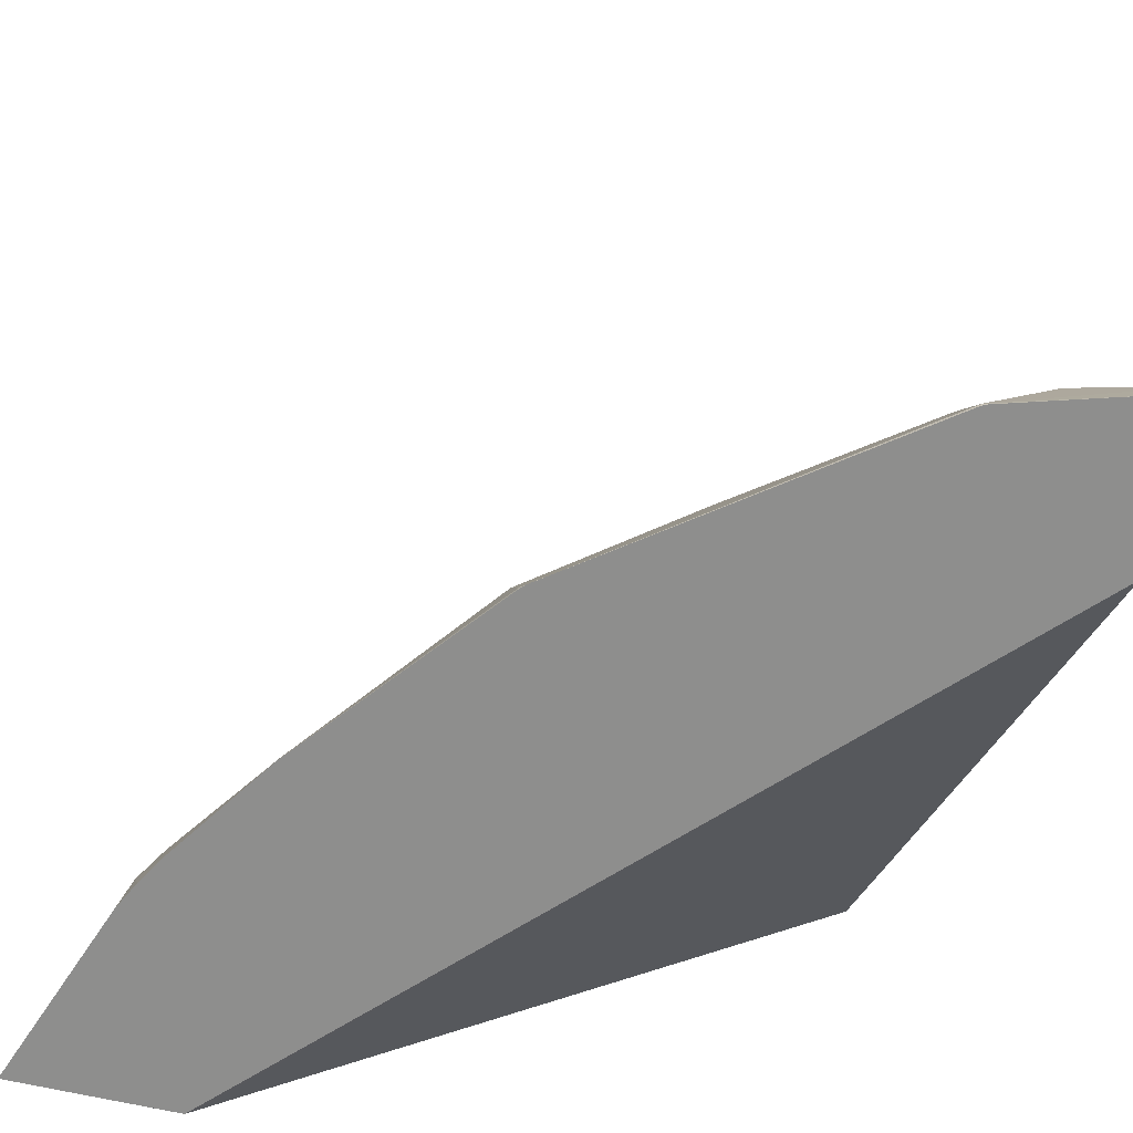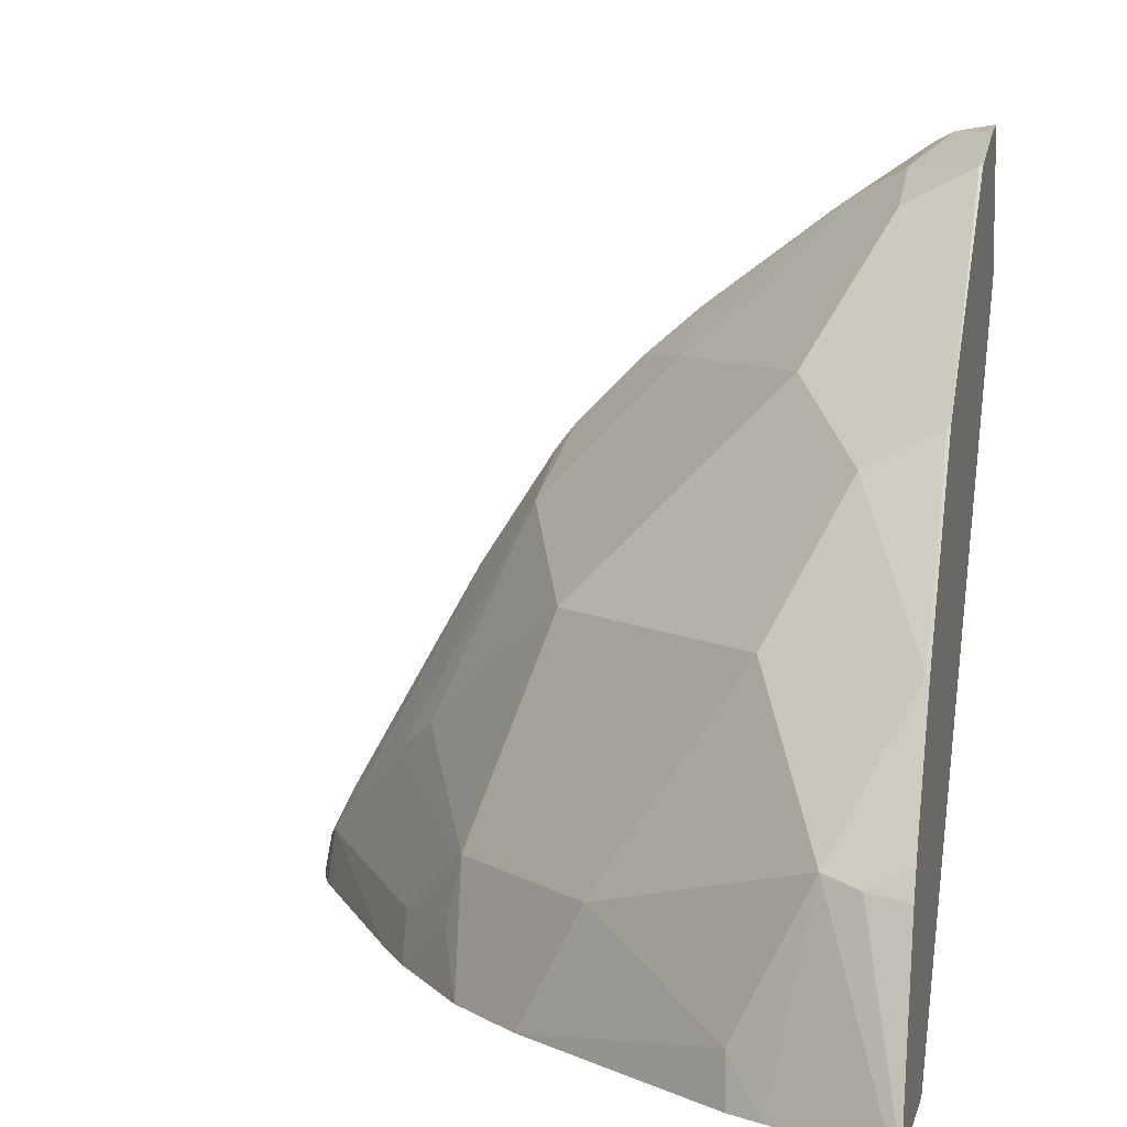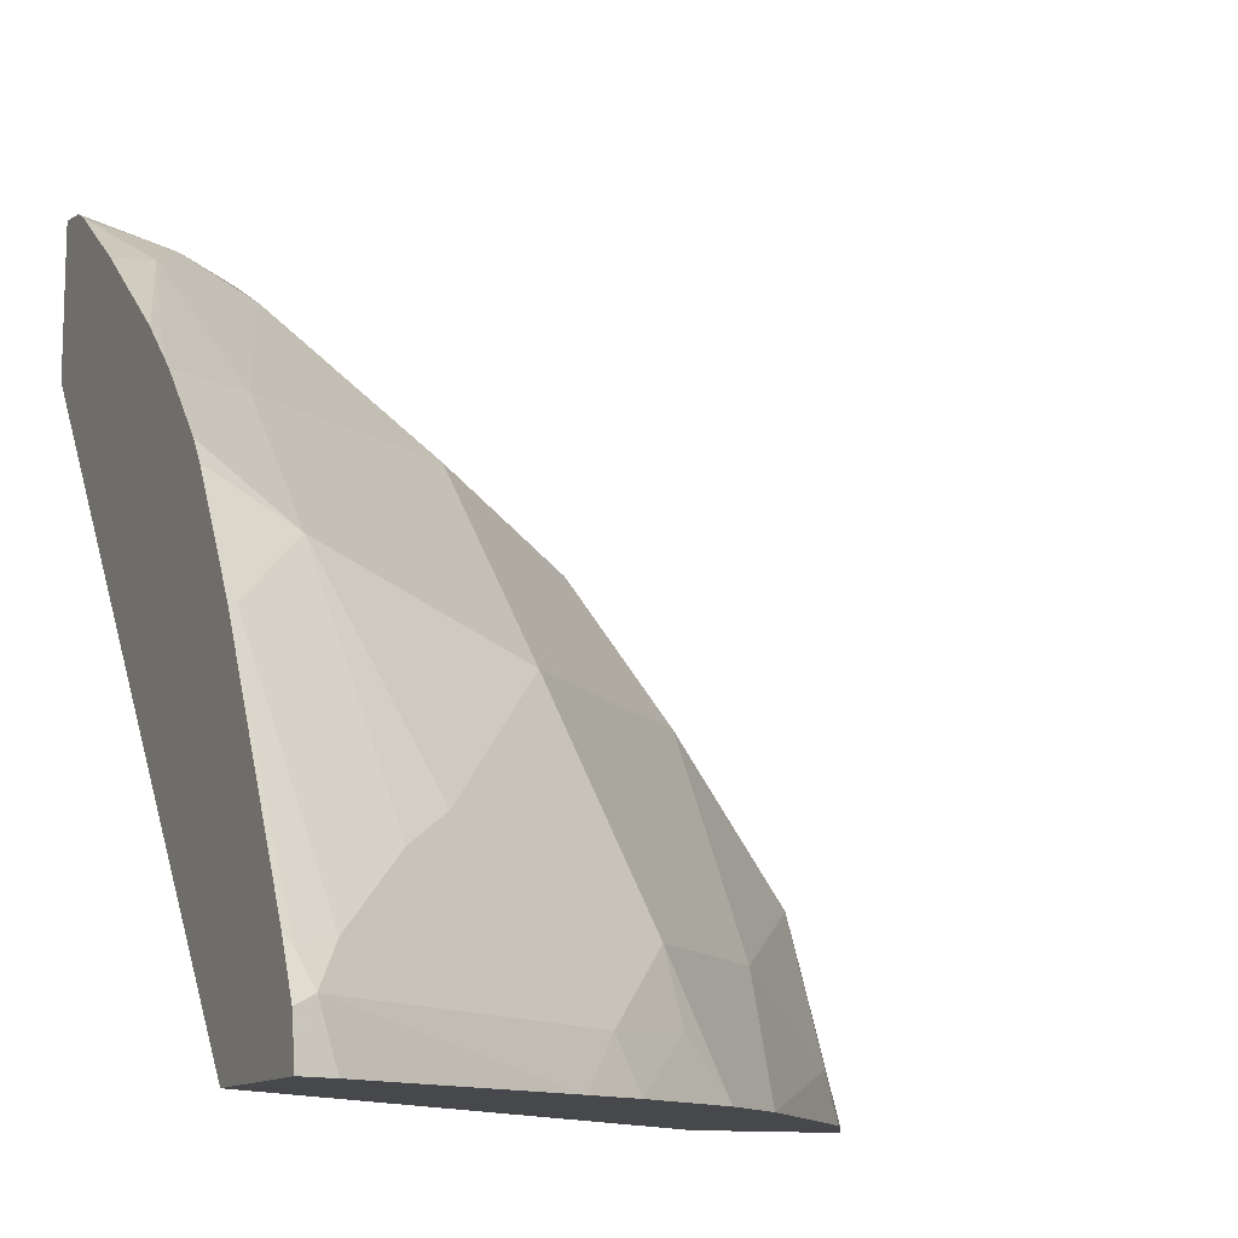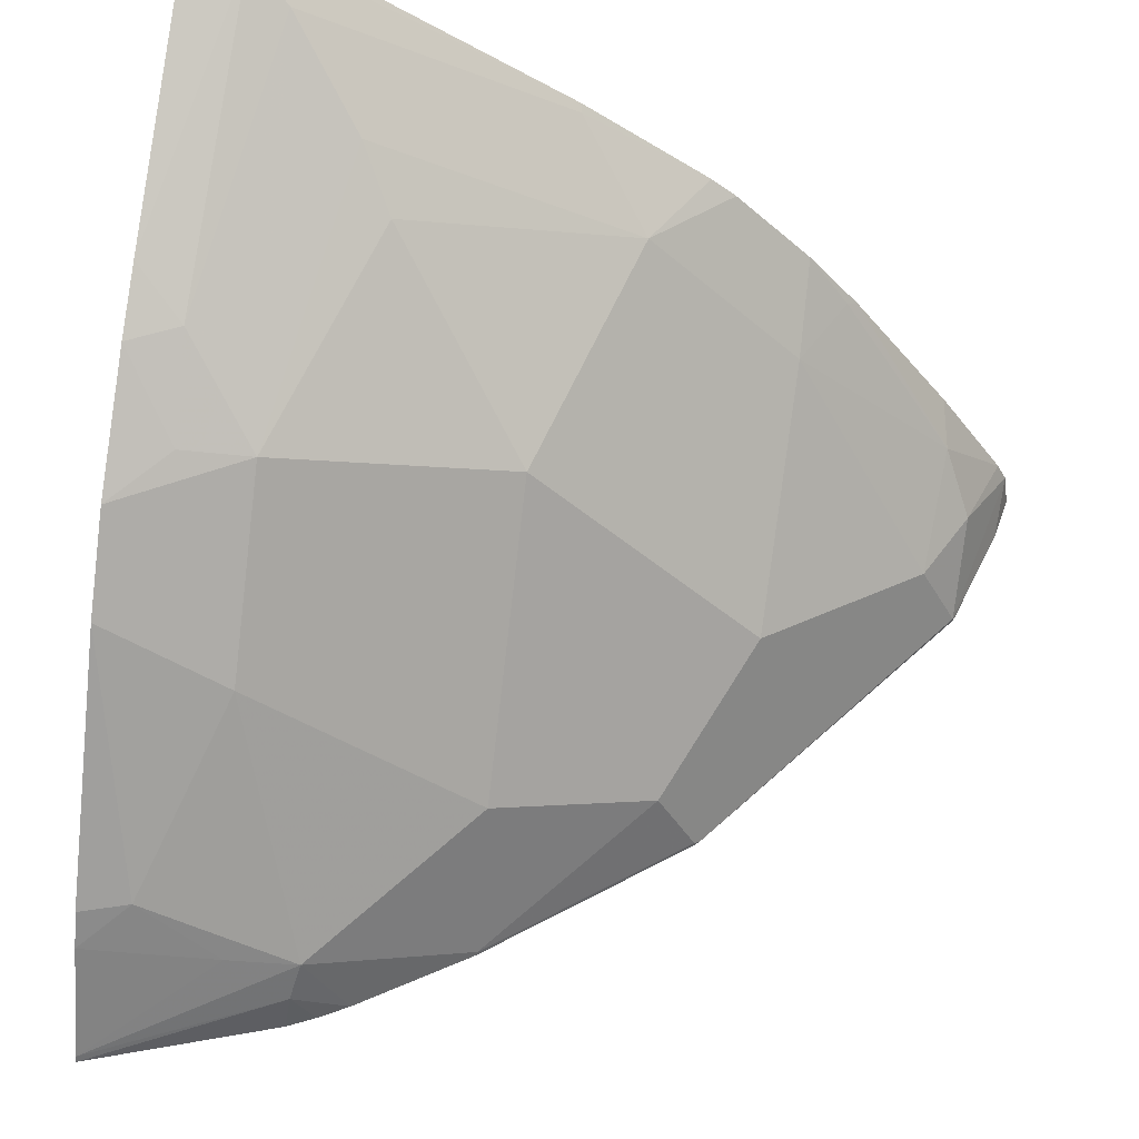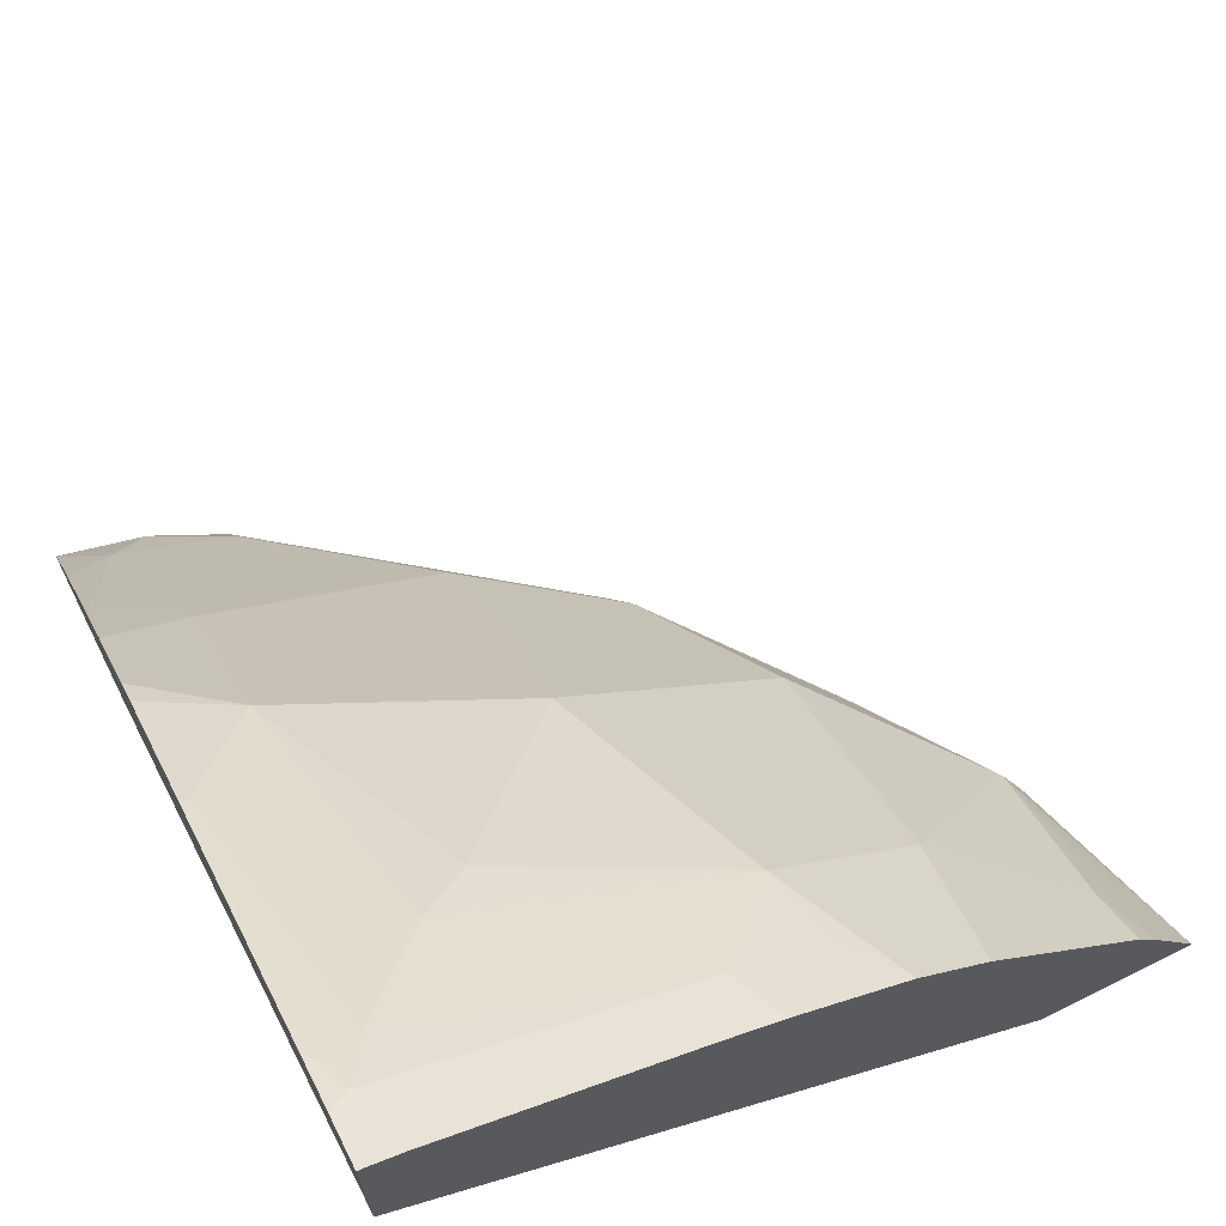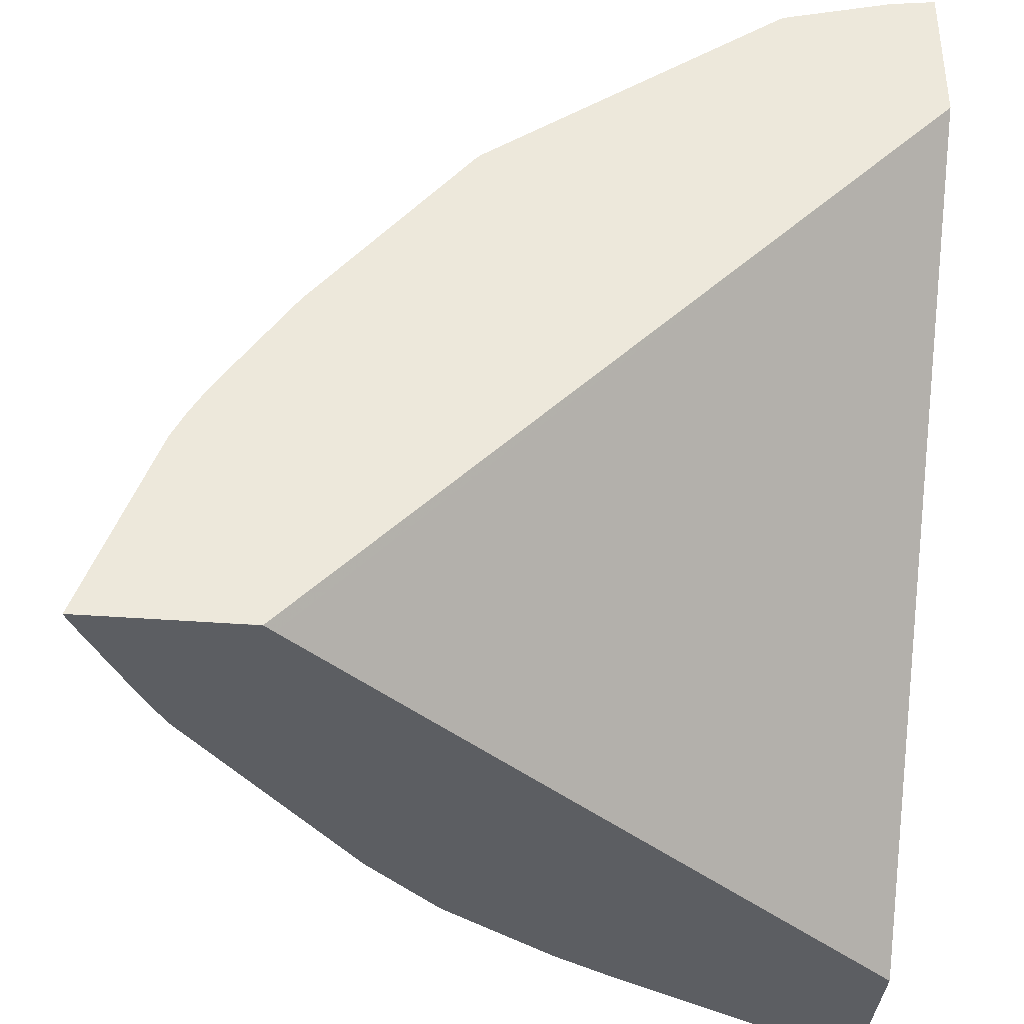
<metadata>
{"format":"obj","ext":"obj","renderer":"f3d","projection":"perspective","resolution":1024,"background":"white","views":[{"elev":-64.9,"azim":166.8,"up":"+Z"},{"elev":7.5,"azim":102.8,"up":"+Y"},{"elev":-11.6,"azim":-24.1,"up":"+Y"},{"elev":56.8,"azim":99.5,"up":"+Z"},{"elev":68.6,"azim":-26.5,"up":"+Z"},{"elev":-37.6,"azim":174.3,"up":"+Y"}]}
</metadata>
<code>
v 0.6382 0.2364 0.2674
v 0.637 0.2364 0.2705
v 0.5949 0.2364 0.2674
v 0.606 0.325 0.2674
v 0.6011 0.3275 0.2871
v 0.6088 0.2364 0.323
v 0.5921 0.332 0.305
v 0.5981 0.2991 0.311
v 0.5632 0.2364 0.2675
v 0.5632 0.2365 0.2674
v 0.5995 0.3382 0.2674
v 0.5915 0.3519 0.2674
v 0.5921 0.2602 0.3409
v 0.5991 0.2364 0.3392
v 0.5203 0.2961 0.4127
v 0.5562 0.4037 0.2692
v 0.5203 0.4037 0.3409
v 0.5586 0.2364 0.2715
v 0.2653 0.5488 0.2674
v 0.5571 0.4033 0.2674
v 0.5155 0.2364 0.4437
v 0.4486 0.2961 0.4844
v 0.4796 0.2364 0.4796
v 0.4486 0.4037 0.4127
v 0.4845 0.4934 0.2692
v 0.4845 0.4755 0.305
v 0.2715 0.2364 0.5227
v 0.2653 0.6214 0.2674
v 0.2653 0.2364 0.5281
v 0.485 0.4931 0.2674
v 0.3469 0.335 0.5263
v 0.323 0.3185 0.5473
v 0.2871 0.2826 0.5831
v 0.4127 0.2602 0.5203
v 0.4545 0.2632 0.4904
v 0.4127 0.4037 0.4486
v 0.4243 0.2364 0.5193
v 0.4127 0.4396 0.4127
v 0.4827 0.4956 0.2674
v 0.3409 0.6011 0.2692
v 0.3948 0.5517 0.2871
v 0.4127 0.5114 0.3409
v 0.2653 0.6182 0.2871
v 0.2871 0.6175 0.2674
v 0.2653 0.2364 0.6065
v 0.3409 0.3499 0.5203
v 0.305 0.4396 0.4844
v 0.2692 0.2782 0.5921
v 0.2751 0.2632 0.5981
v 0.2692 0.4037 0.5203
v 0.2653 0.4028 0.5223
v 0.3948 0.2364 0.537
v 0.305 0.5114 0.4127
v 0.3415 0.6008 0.2674
v 0.3392 0.602 0.2674
v 0.305 0.6011 0.305
v 0.3409 0.5831 0.305
v 0.2653 0.6135 0.2965
v 0.2681 0.2364 0.6058
v 0.2653 0.2389 0.6065
v 0.2653 0.4738 0.4738
v 0.2653 0.462 0.4832
v 0.2653 0.2826 0.5908
v 0.2653 0.2775 0.5934
v 0.2653 0.2583 0.603
v 0.2825 0.2364 0.5999
v 0.2871 0.5861 0.335
v 0.2692 0.5293 0.4127
v 0.2653 0.5097 0.4379
v 0.2653 0.5812 0.3448
v 0.2653 0.5341 0.4089
f 31 46 32
f 31 36 46
f 32 46 47
f 32 47 50
f 32 50 33
f 33 48 49
f 33 51 48
f 33 50 51
f 34 52 37
f 34 37 35
f 34 49 52
f 28 43 44
f 36 38 47
f 33 49 34
f 26 41 42
f 22 34 35
f 25 40 26
f 36 47 46
f 19 58 43
f 19 43 28
f 20 30 25
f 22 31 32
f 22 32 33
f 26 40 41
f 22 33 34
f 22 24 36
f 22 36 31
f 23 35 37
f 24 38 36
f 25 30 39
f 25 39 40
f 22 35 23
f 38 53 47
f 53 57 67
f 40 54 55
f 19 70 58
f 68 71 69
f 67 71 68
f 67 70 71
f 59 66 60
f 58 70 67
f 56 67 57
f 56 58 67
f 53 69 61
f 53 68 69
f 53 67 68
f 50 62 51
f 49 66 52
f 49 60 66
f 49 65 60
f 48 51 63
f 48 65 49
f 40 55 44
f 40 44 43
f 40 43 56
f 40 56 57
f 40 57 42
f 40 42 41
f 39 54 40
f 42 57 53
f 45 59 60
f 47 53 61
f 47 61 62
f 47 62 50
f 48 63 64
f 48 64 65
f 43 58 56
f 19 71 70
f 38 42 53
f 19 61 69
f 3 9 10
f 2 8 6
f 2 7 8
f 2 5 7
f 1 5 2
f 1 4 5
f 1 11 4
f 1 12 11
f 1 20 12
f 1 30 20
f 1 39 30
f 1 54 39
f 1 55 54
f 1 44 55
f 1 28 44
f 1 19 28
f 1 10 19
f 1 2 6
f 1 6 14
f 1 14 21
f 1 21 23
f 1 23 37
f 1 37 52
f 4 11 5
f 1 52 66
f 1 45 29
f 1 29 27
f 1 27 18
f 1 18 9
f 1 9 3
f 1 3 10
f 1 59 45
f 5 11 12
f 1 66 59
f 5 12 7
f 16 25 26
f 17 26 42
f 17 42 38
f 17 38 24
f 18 27 19
f 19 27 29
f 16 20 25
f 19 29 45
f 19 60 65
f 19 64 63
f 19 63 51
f 19 51 62
f 19 62 61
f 19 69 71
f 19 45 60
f 15 24 22
f 19 65 64
f 15 23 21
f 6 8 13
f 15 17 24
f 6 13 14
f 7 15 13
f 7 12 16
f 7 16 26
f 7 26 17
f 7 13 8
f 7 17 15
f 9 18 10
f 15 22 23
f 10 18 19
f 12 20 16
f 13 21 14
f 13 15 21

</code>
